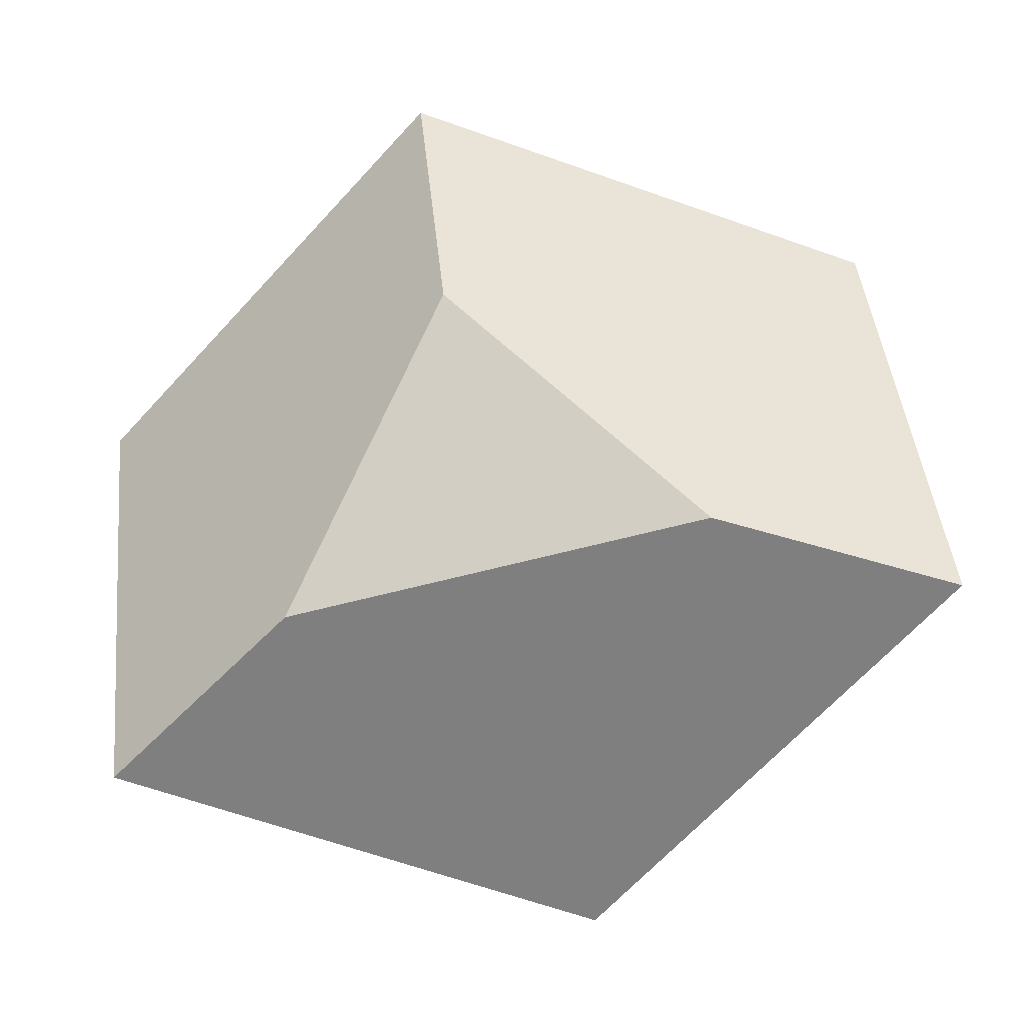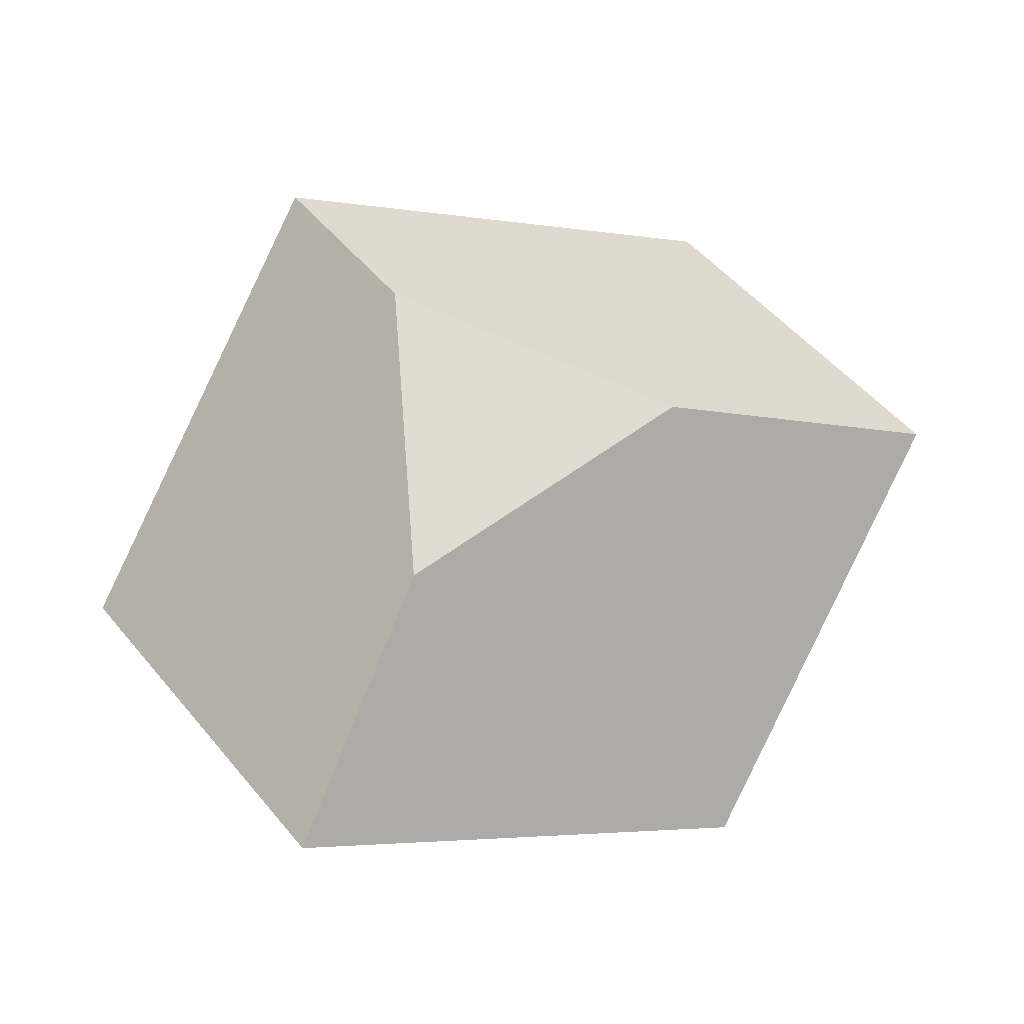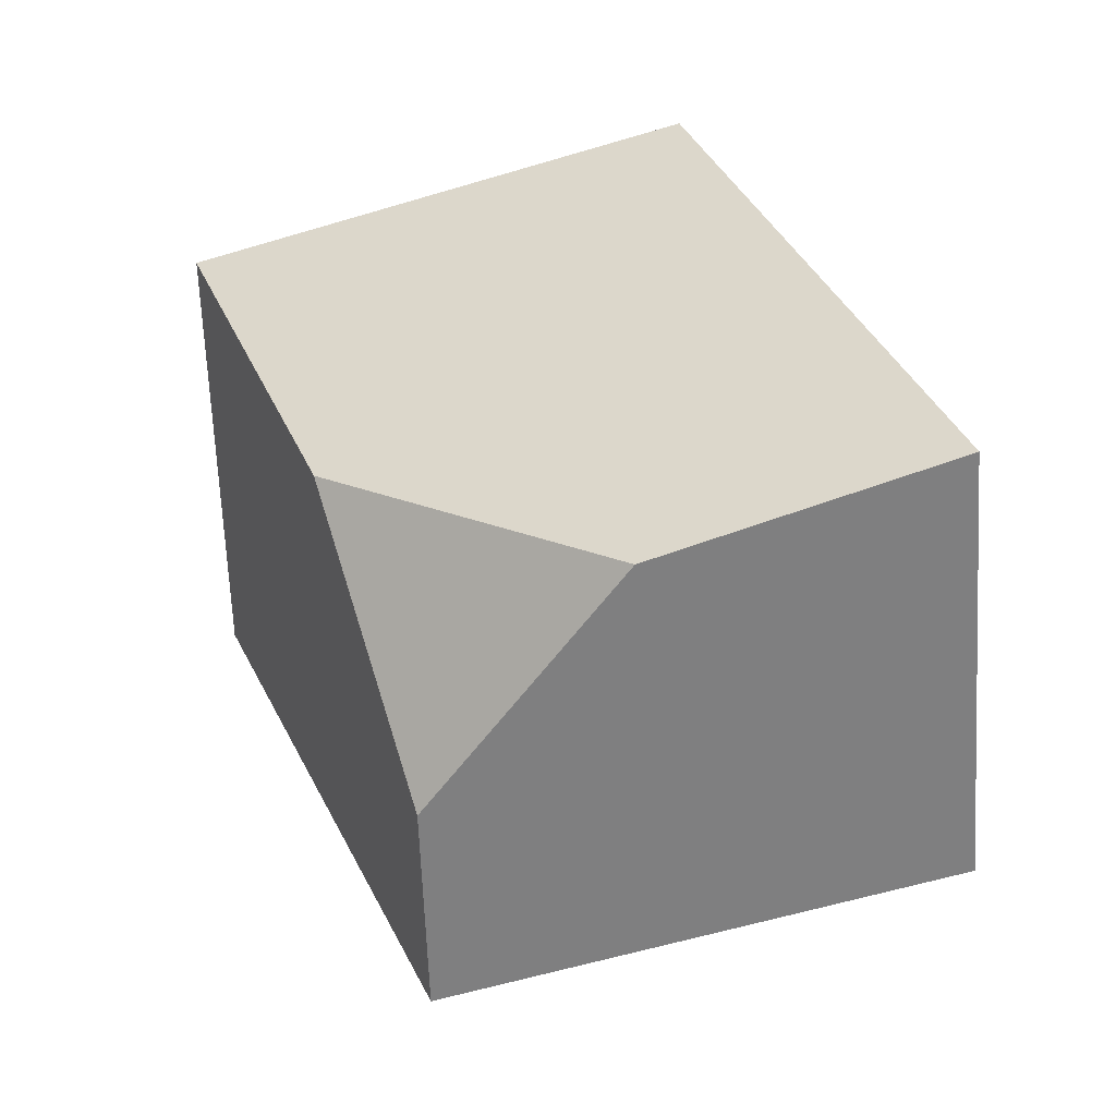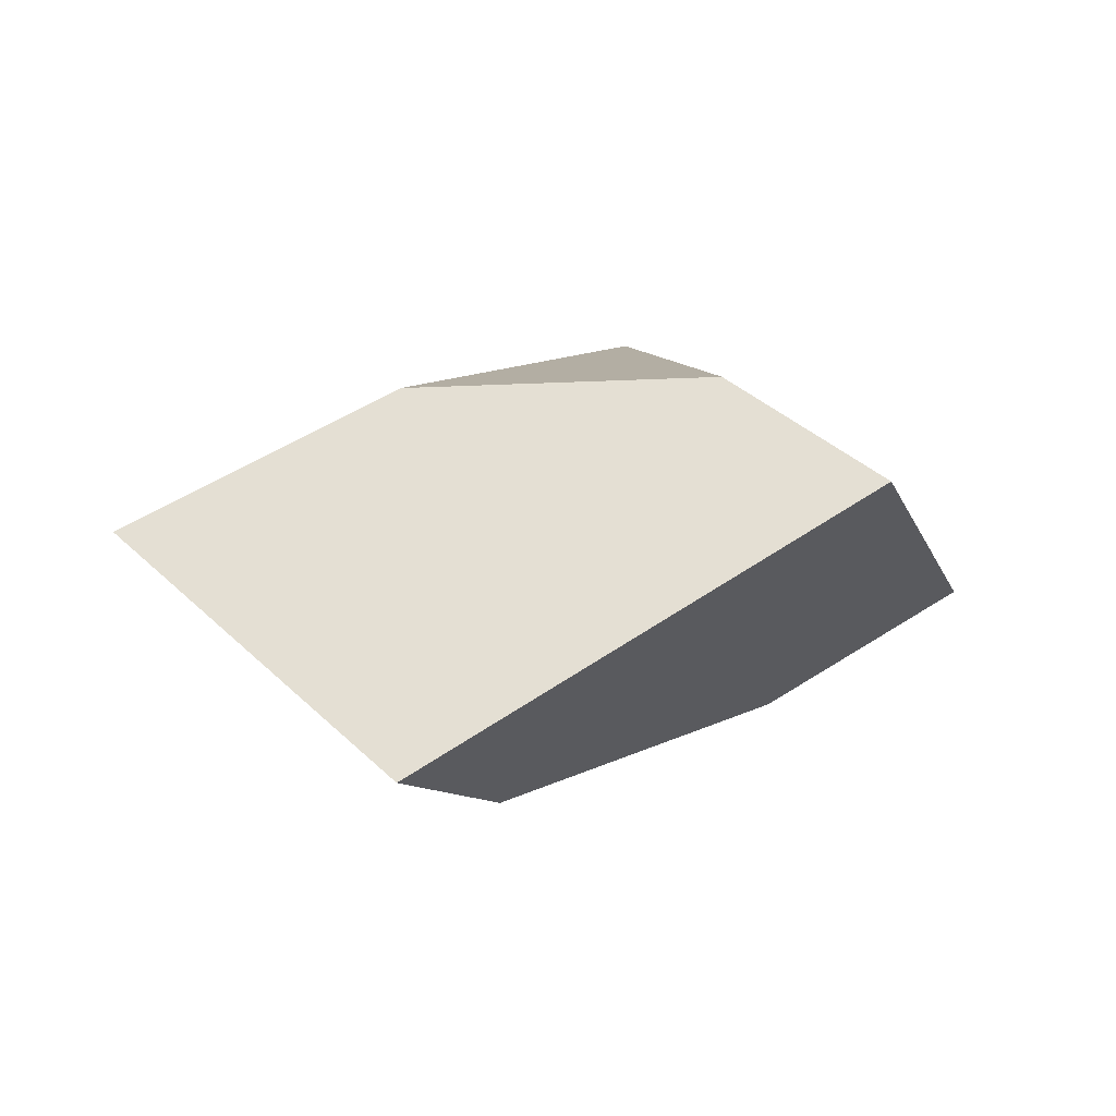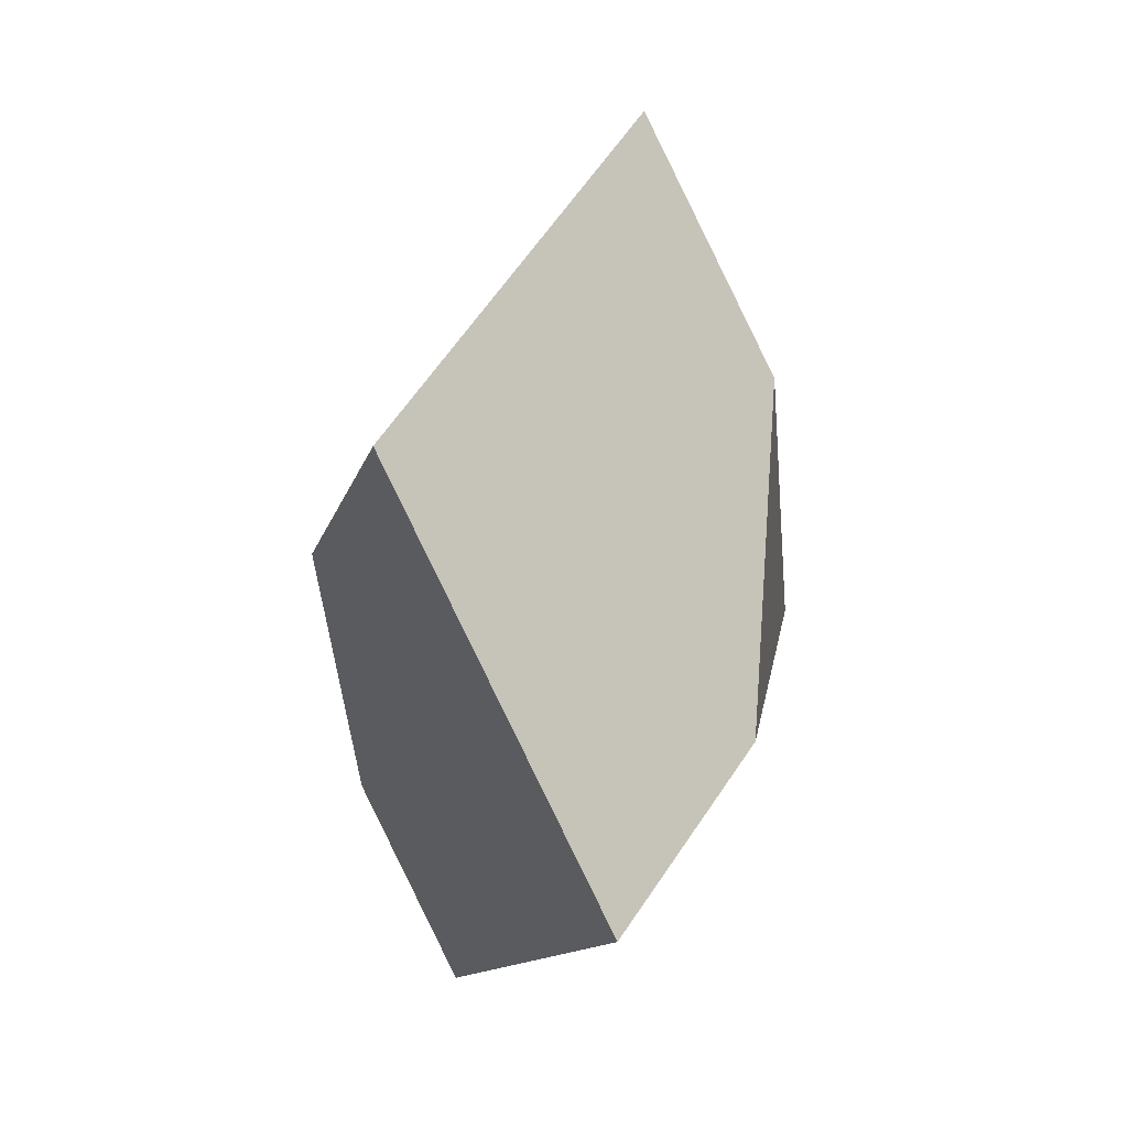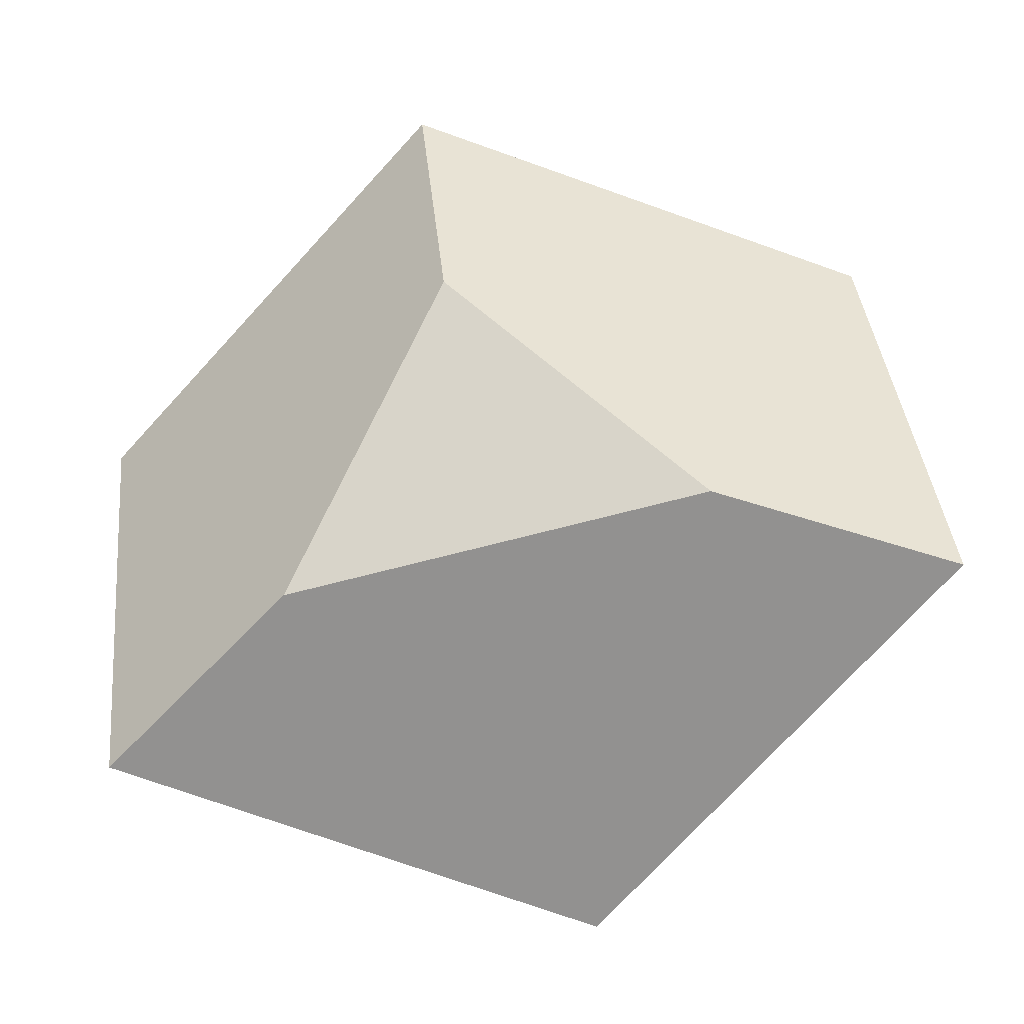
<metadata>
{"format":"obj","ext":"obj","renderer":"f3d","projection":"perspective","resolution":1024,"background":"white","views":[{"elev":-13.0,"azim":2.7,"up":"+Z"},{"elev":73.0,"azim":-47.1,"up":"+Y"},{"elev":4.9,"azim":-156.1,"up":"+Z"},{"elev":7.9,"azim":122.0,"up":"+Y"},{"elev":3.0,"azim":-86.9,"up":"+Z"},{"elev":-19.2,"azim":2.8,"up":"+Z"}]}
</metadata>
<code>
v 0.351 0.197 0.04258
v 0.2893 0.2026 0.0297
v 0.2614 0.2197 0.008584
v 0.3333 0.2463 -0.01132
v 0.3878 0.2084 0.03466
v 0.2541 0.2483 0.06857
v 0.2957 0.2619 0.0538
v 0.3285 0.2596 0.0181
v 0.3122 0.1998 0.07753
v 0.307 0.2177 0.1138
v 0.3767 0.2368 0.09404
v 0.3455 0.2573 0.06397
f 1 2 3
f 1 3 4
f 1 4 5
f 6 7 8
f 6 8 4
f 6 4 3
f 2 9 10
f 2 10 6
f 2 6 3
f 10 11 12
f 10 12 7
f 10 7 6
f 11 10 9
f 11 9 1
f 11 1 5
f 8 12 11
f 8 11 5
f 8 5 4
f 8 7 12
f 2 1 9

</code>
